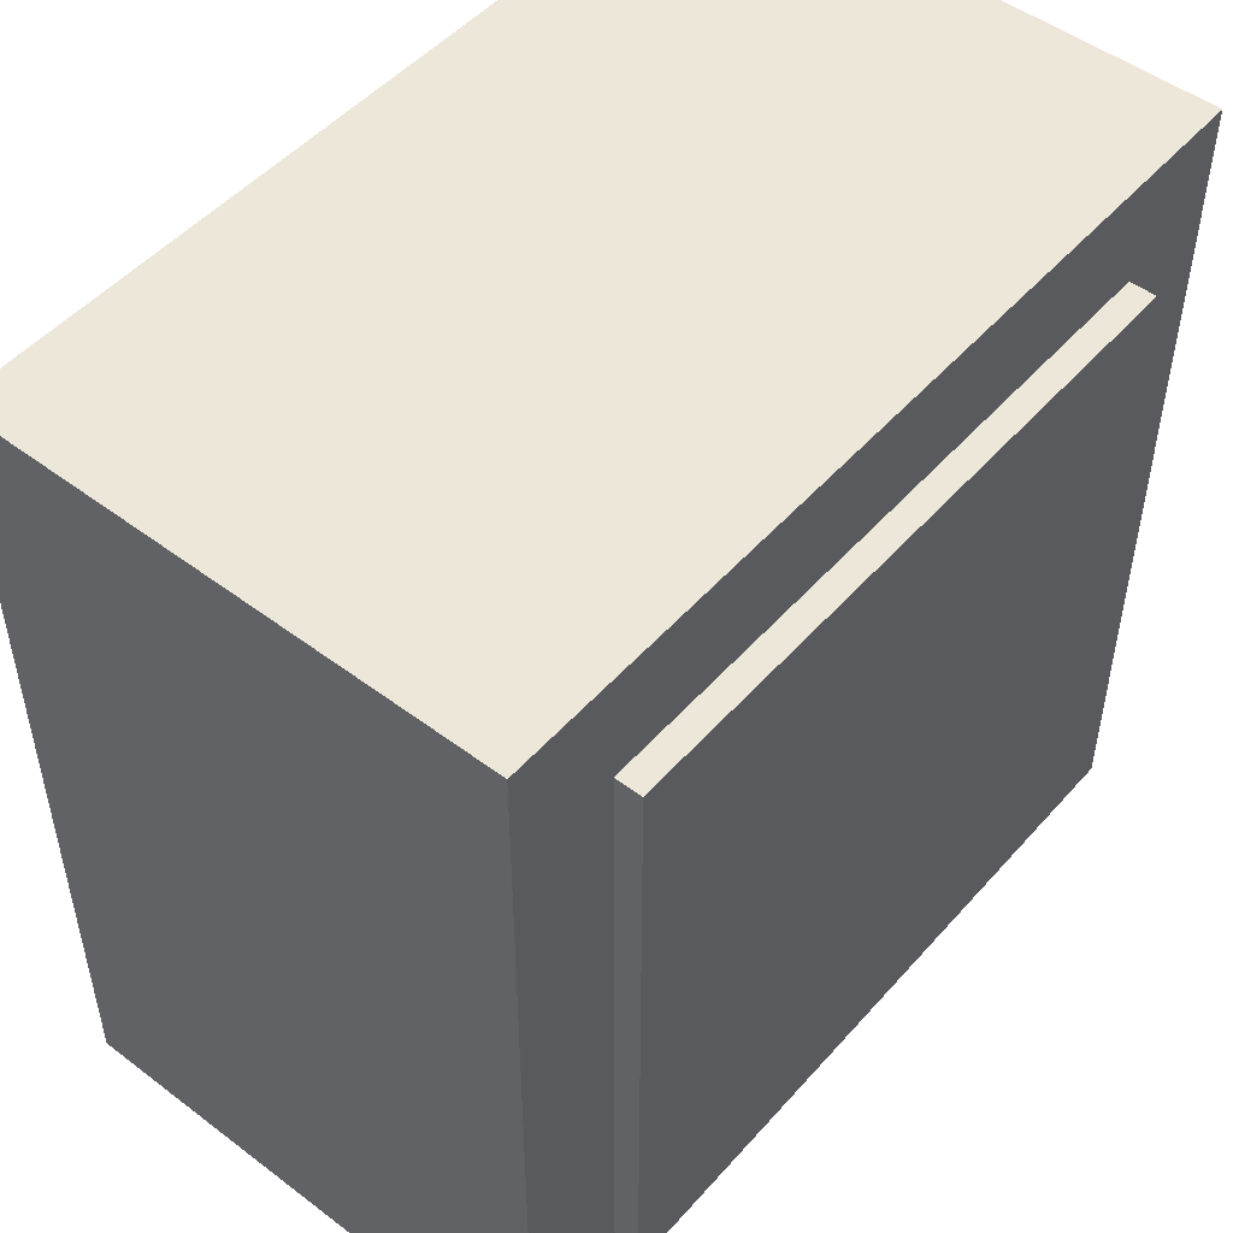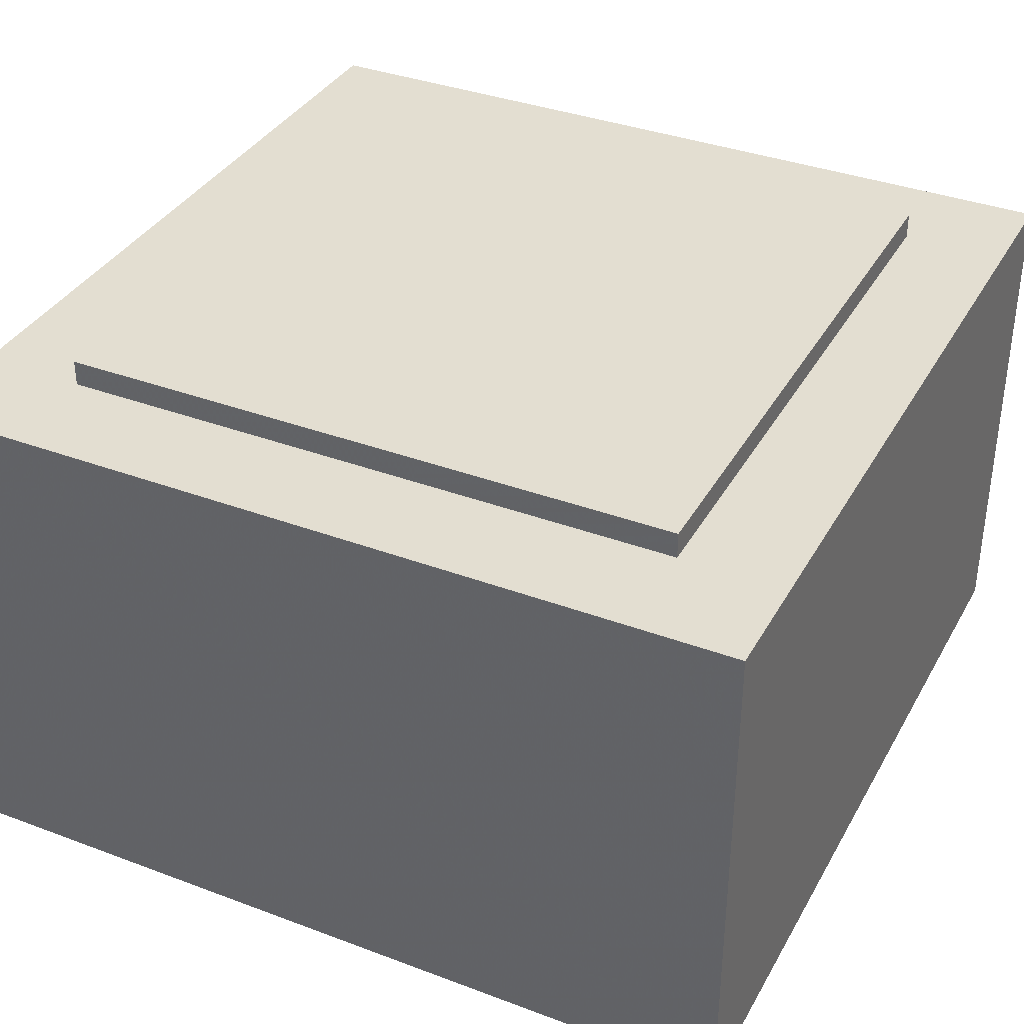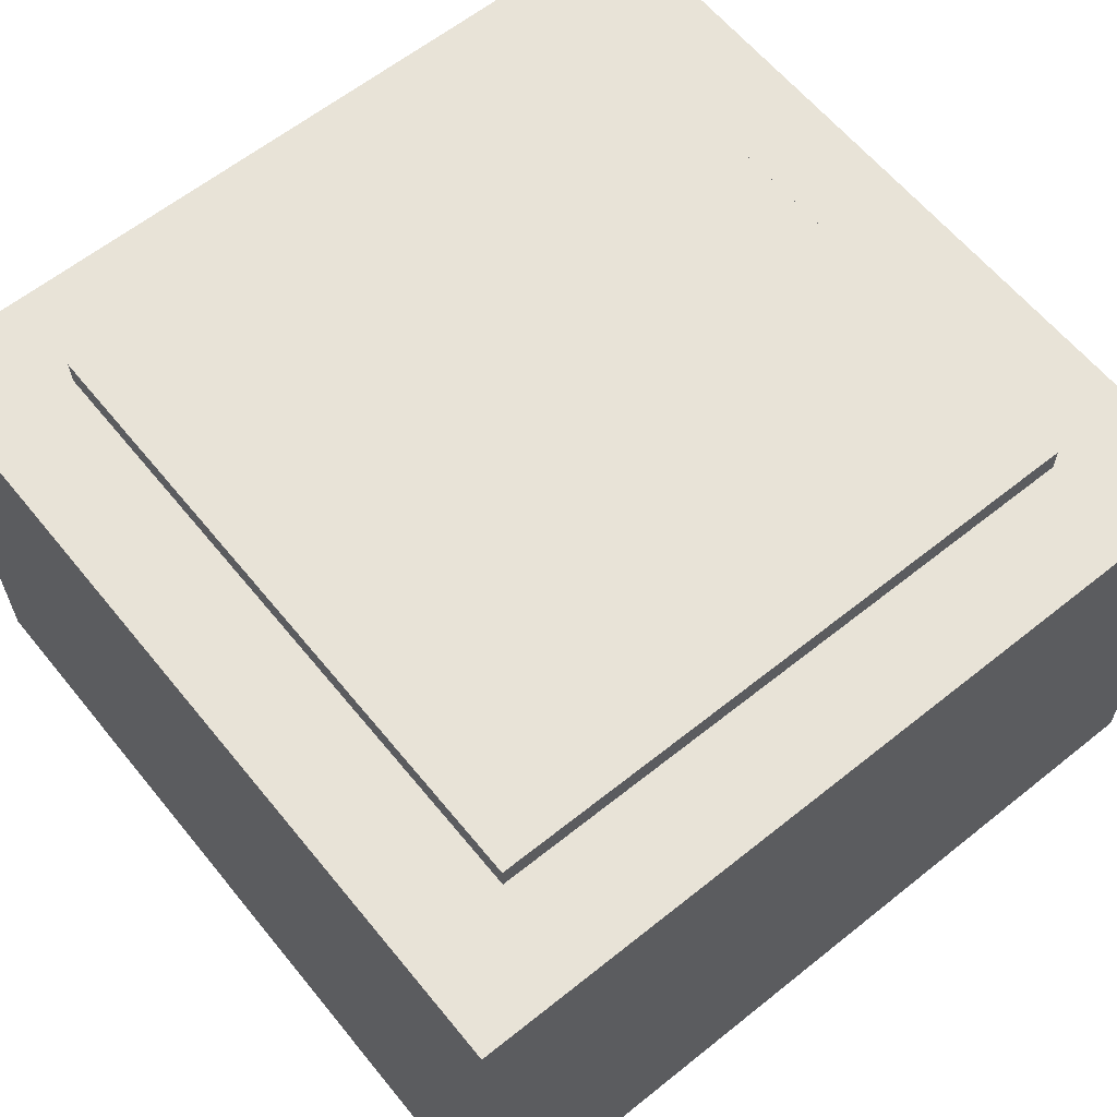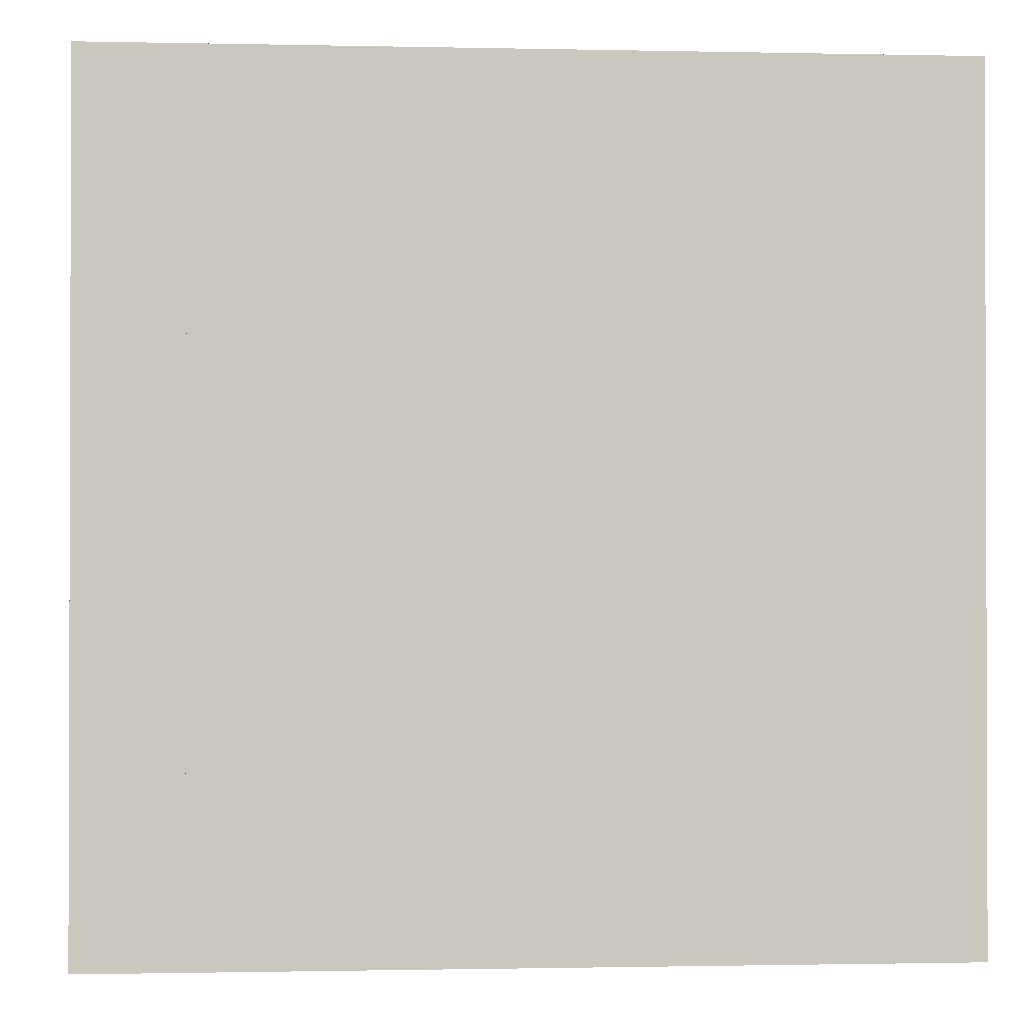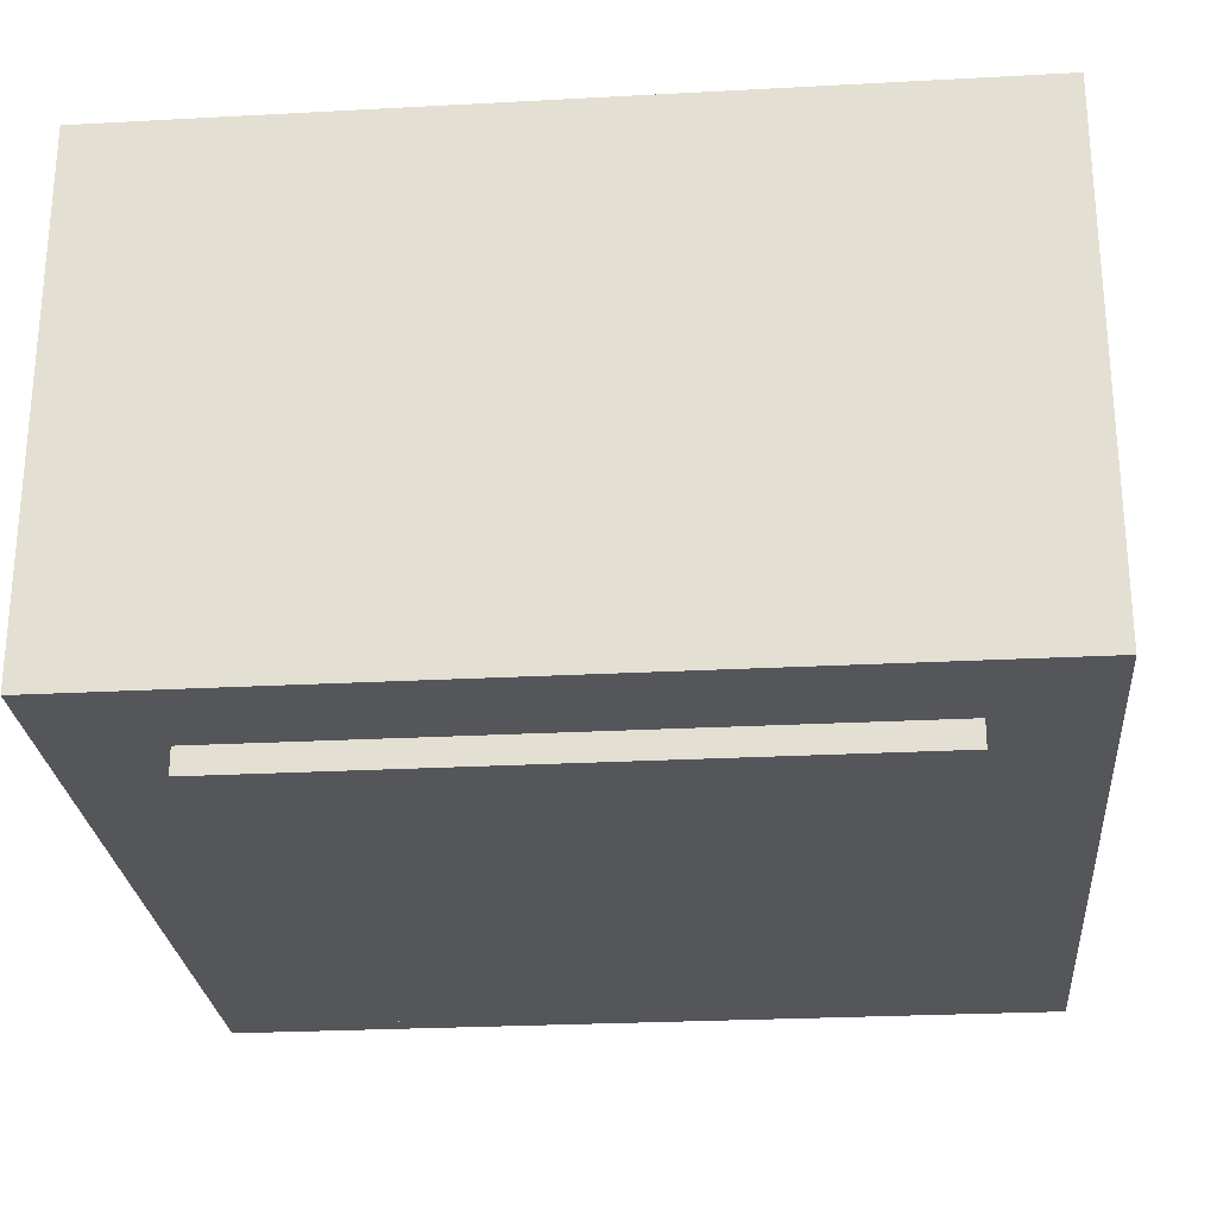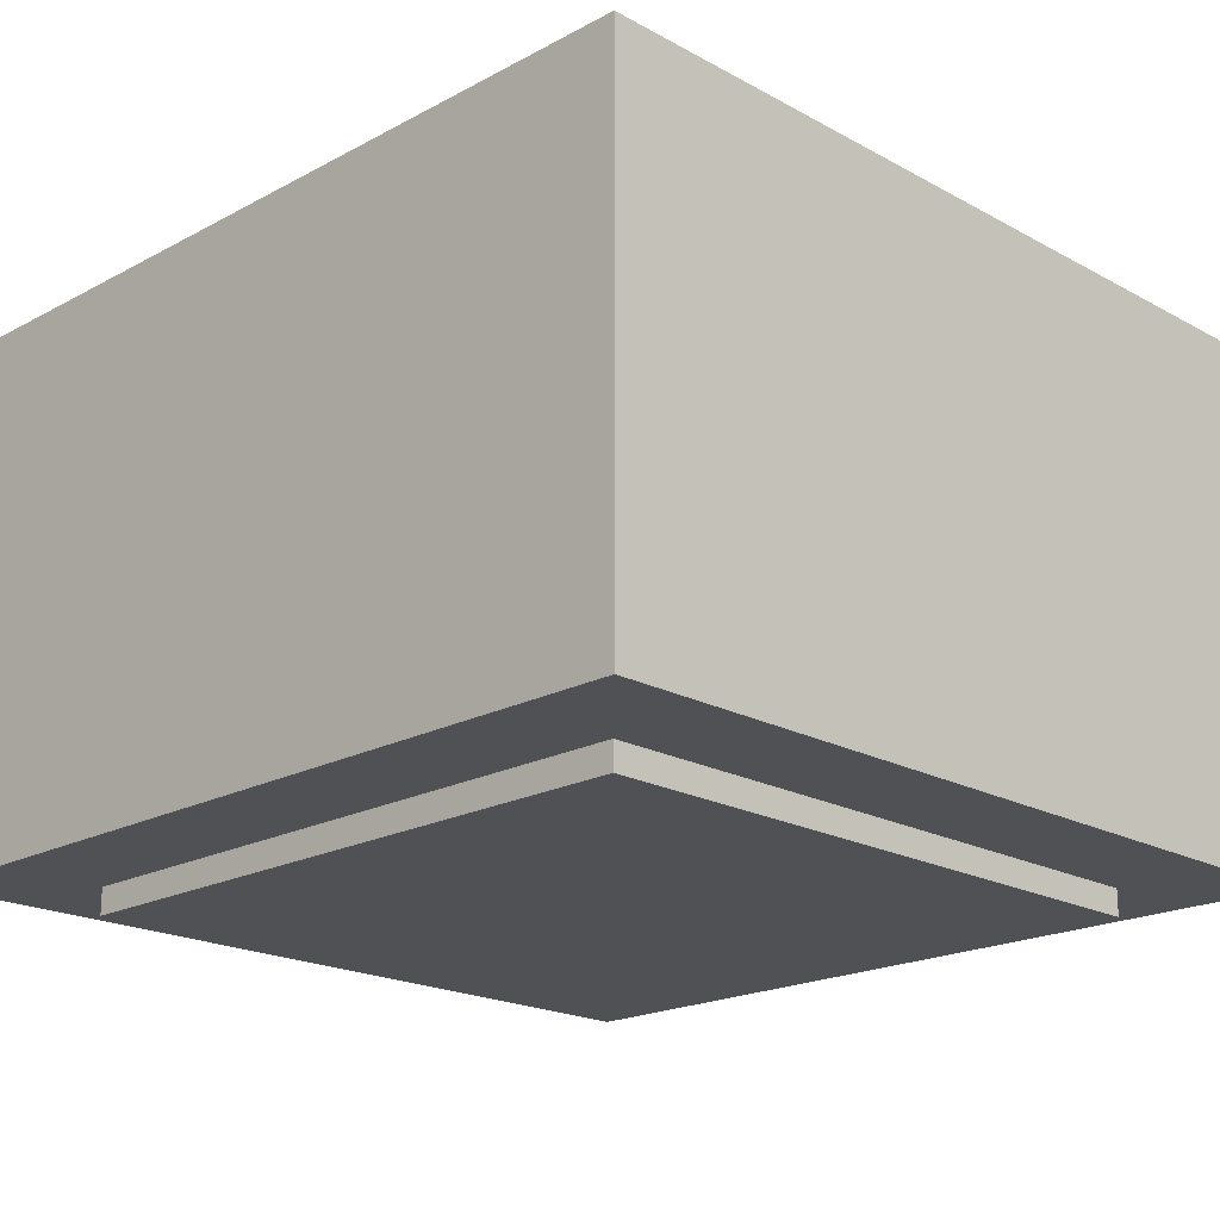
<metadata>
{"format":"obj","ext":"obj","renderer":"f3d","projection":"perspective","resolution":1024,"background":"white","views":[{"elev":49.9,"azim":-50.3,"up":"+Y"},{"elev":36.2,"azim":116.1,"up":"+Z"},{"elev":61.8,"azim":-129.1,"up":"+Z"},{"elev":-1.0,"azim":-4.6,"up":"+Y"},{"elev":-26.0,"azim":94.9,"up":"+Z"},{"elev":-19.7,"azim":44.7,"up":"+Z"}]}
</metadata>
<code>
v 0.3968 0.2929 0.1
v 0.3968 -0.0316 0.1
v 0.07225 -0.0316 0.1
v 0.07225 0.2929 0.1
v 0.3968 0.2929 -0.1
v 0.3968 -0.0316 -0.1
v 0.07225 -0.0316 -0.1
v 0.07225 0.2929 -0.1
v 0.3968 0.2929 -0.1
v 0.3968 0.2929 0.1
v 0.3968 -0.0316 -0.1
v 0.3968 -0.0316 0.1
v 0.07225 -0.0316 -0.1
v 0.07225 -0.0316 0.1
v 0.07225 0.2929 -0.1
v 0.07225 0.2929 0.1
f 3 1 4
f 3 2 1
f 7 8 5
f 7 5 6
f 10 12 11 9
f 12 14 13 11
f 14 16 15 13
f 16 10 9 15
v 0.3562 0.2523 0.11
v 0.3562 0.009029 0.11
v 0.1129 0.009029 0.11
v 0.1129 0.2523 0.11
v 0.3562 0.2523 -0.11
v 0.3562 0.009029 -0.11
v 0.1129 0.009029 -0.11
v 0.1129 0.2523 -0.11
v 0.3562 0.2523 -0.11
v 0.3562 0.2523 0.11
v 0.3562 0.009029 -0.11
v 0.3562 0.009029 0.11
v 0.1129 0.009029 -0.11
v 0.1129 0.009029 0.11
v 0.1129 0.2523 -0.11
v 0.1129 0.2523 0.11
f 19 17 20
f 19 18 17
f 23 24 21
f 23 21 22
f 26 28 27 25
f 28 30 29 27
f 30 32 31 29
f 32 26 25 31

</code>
